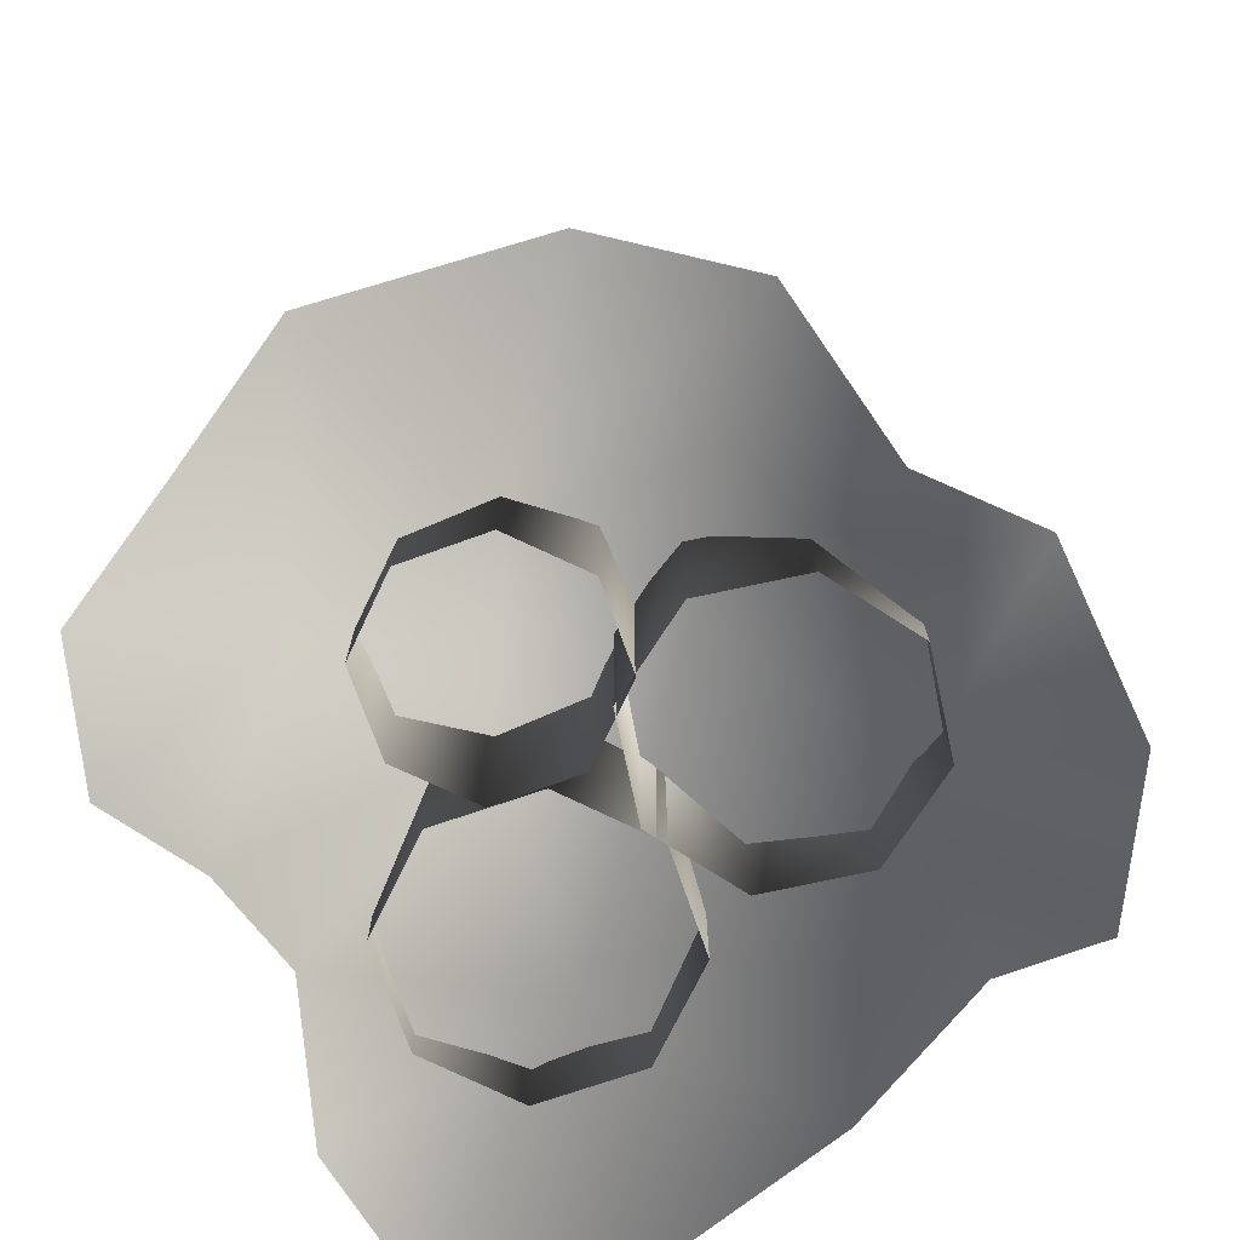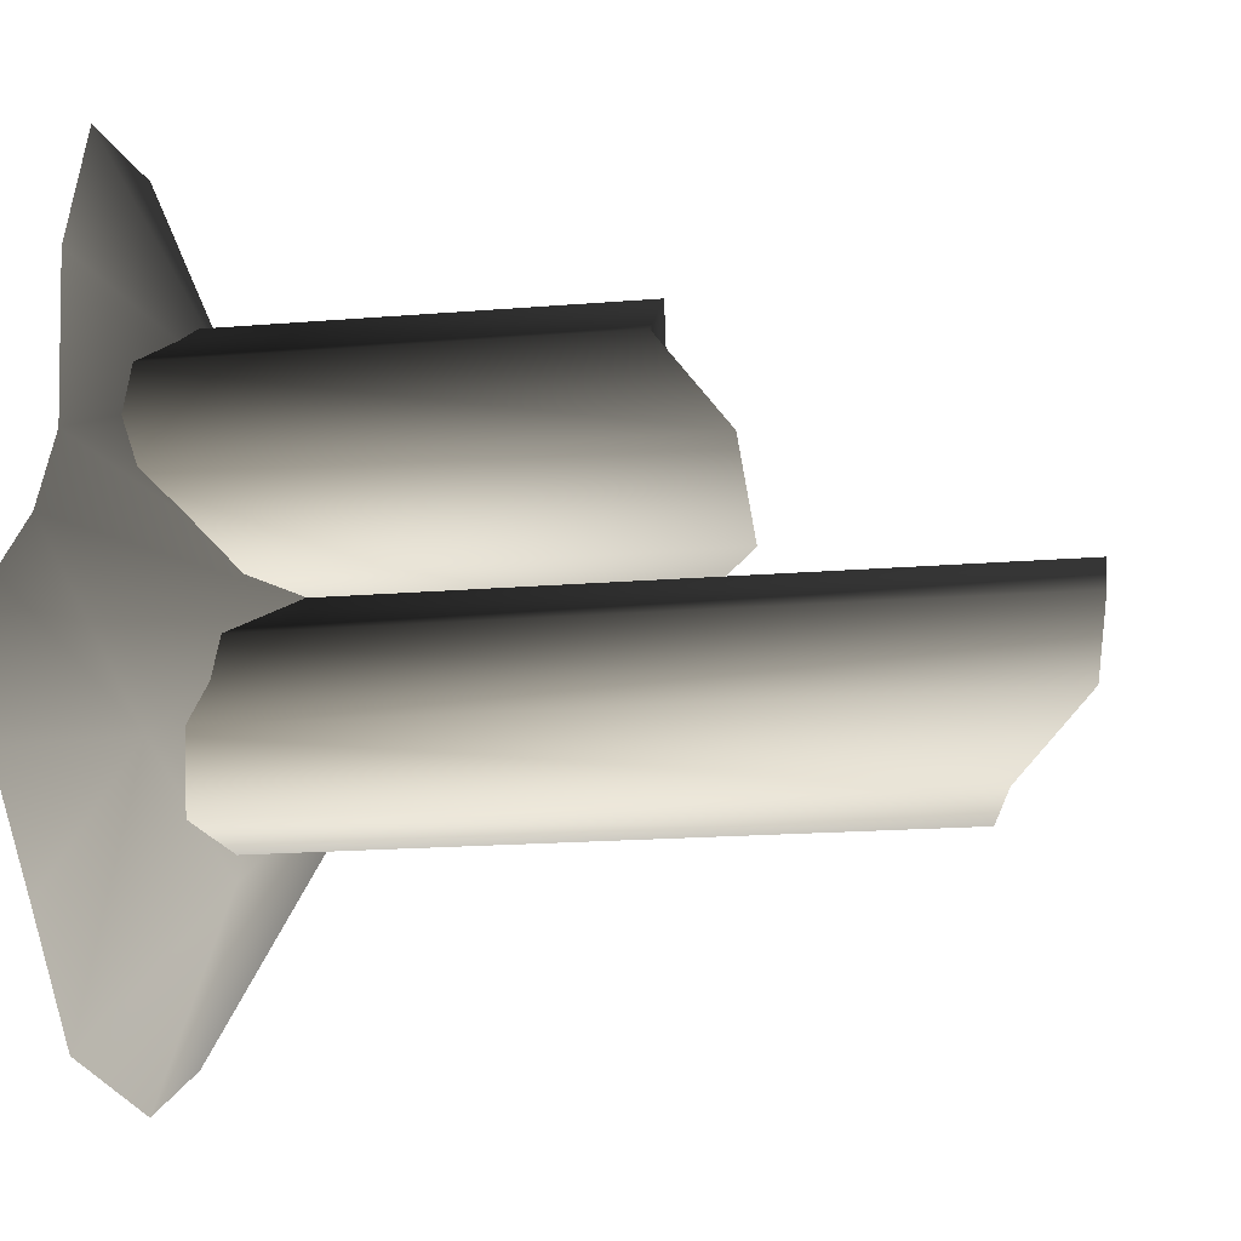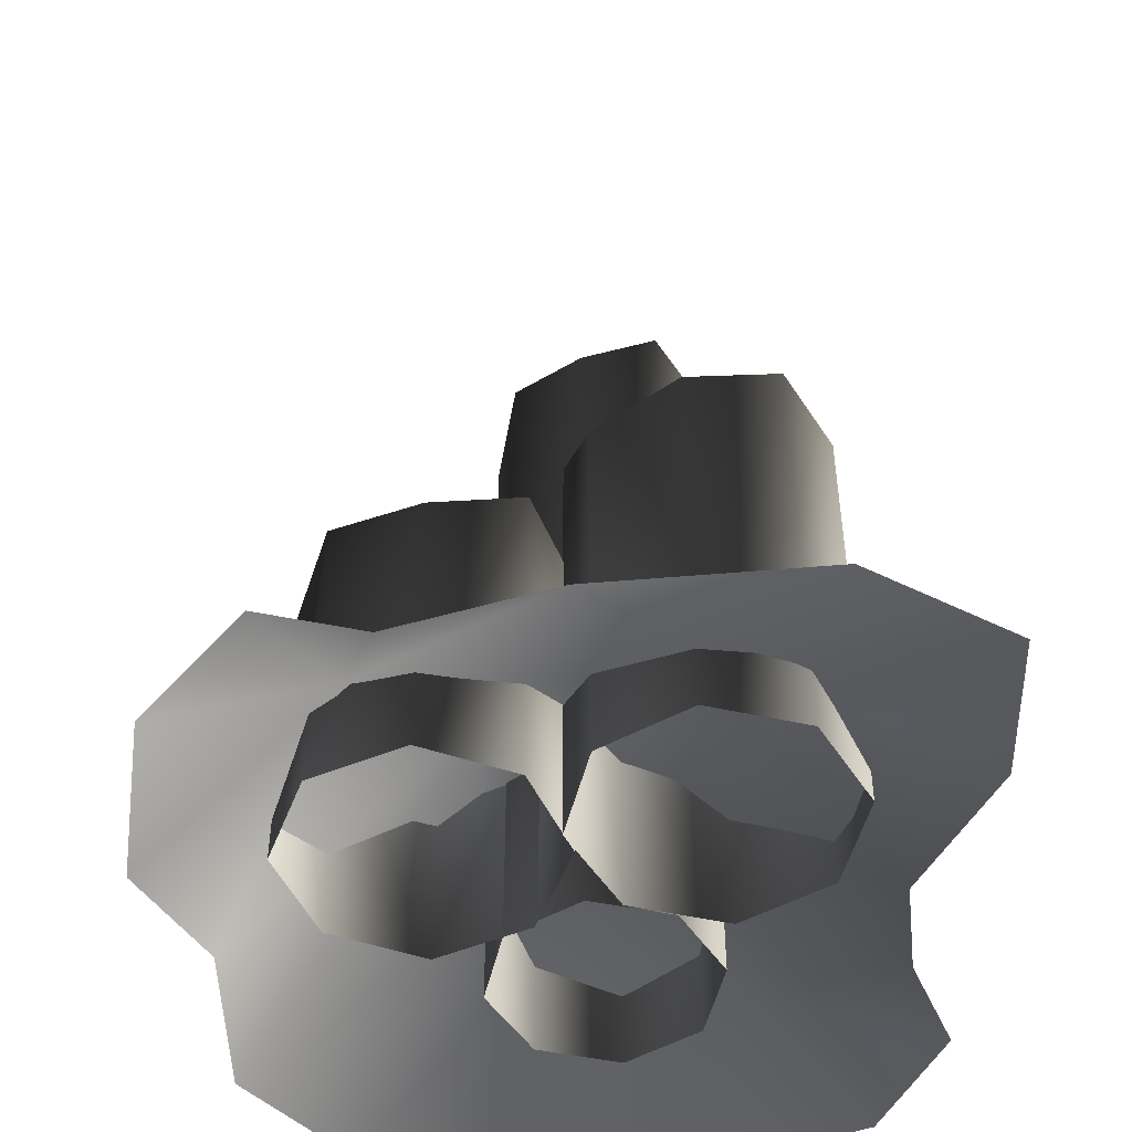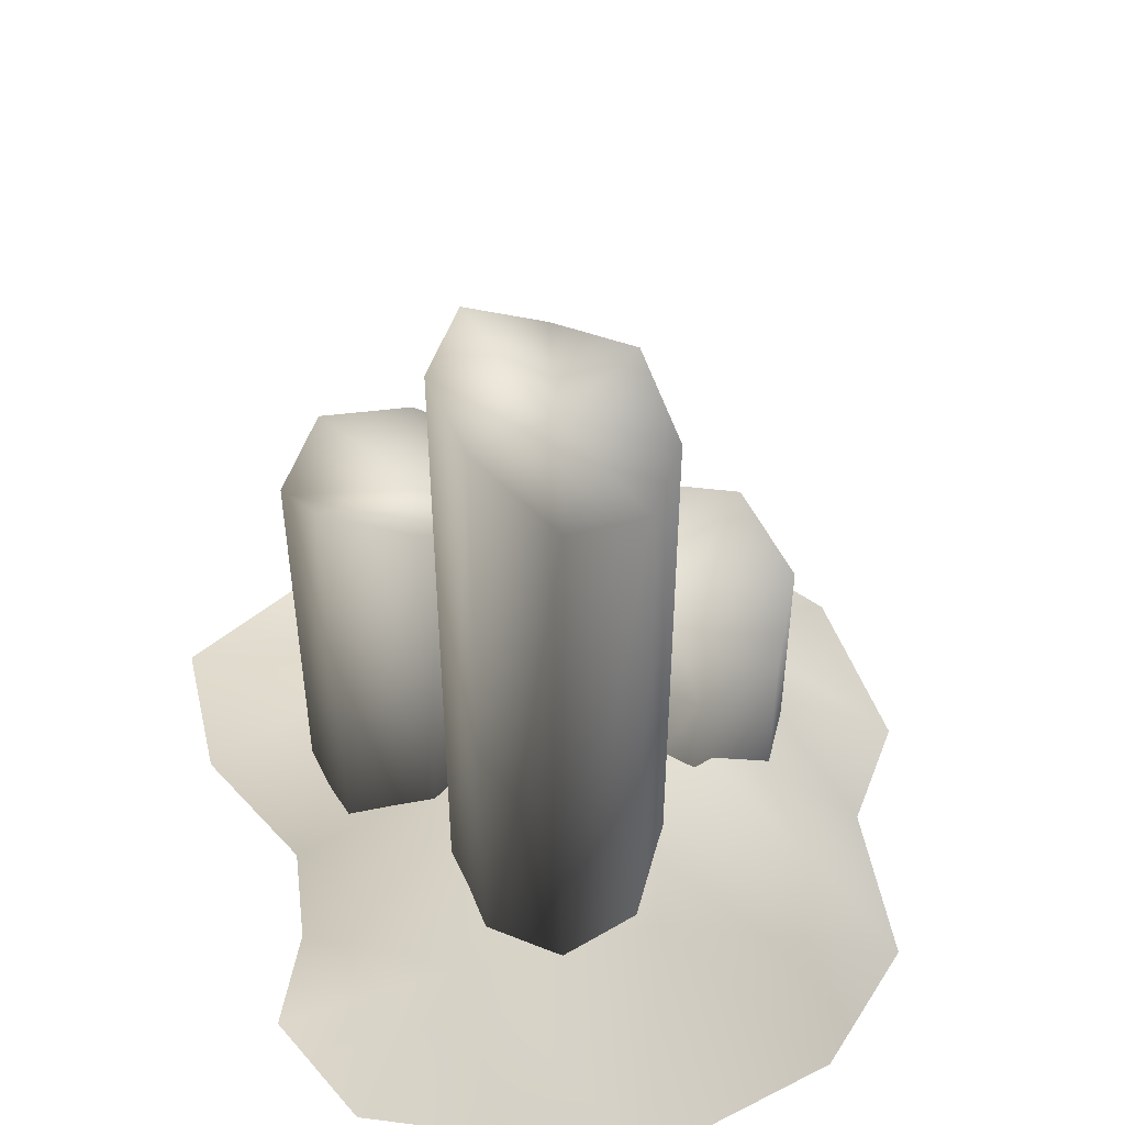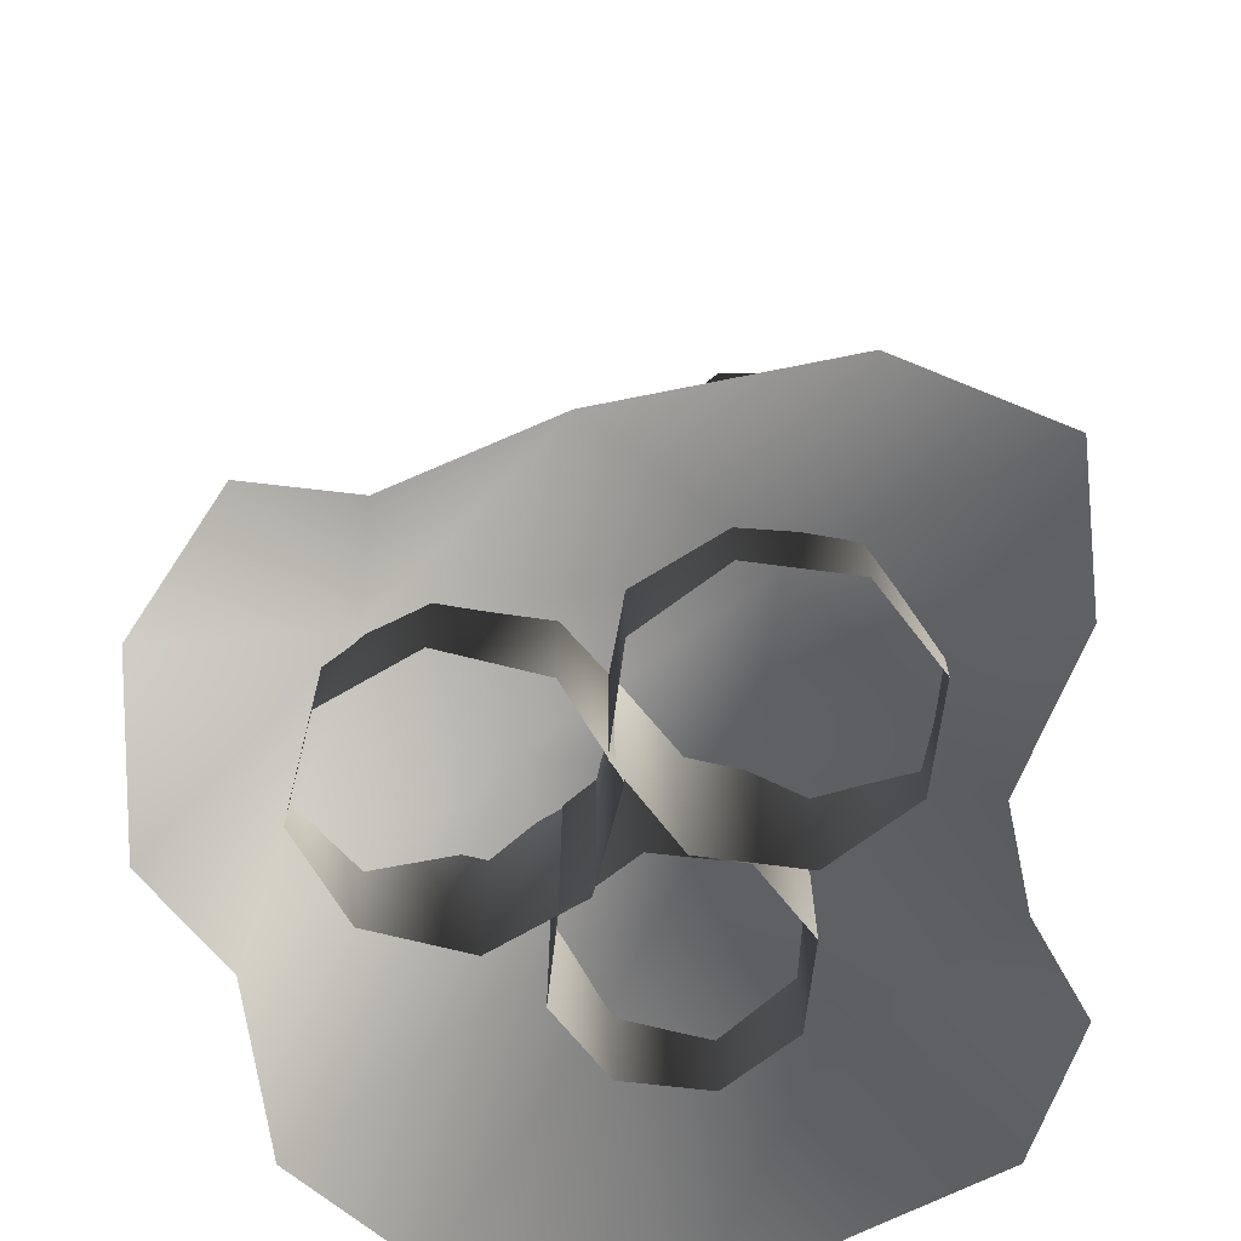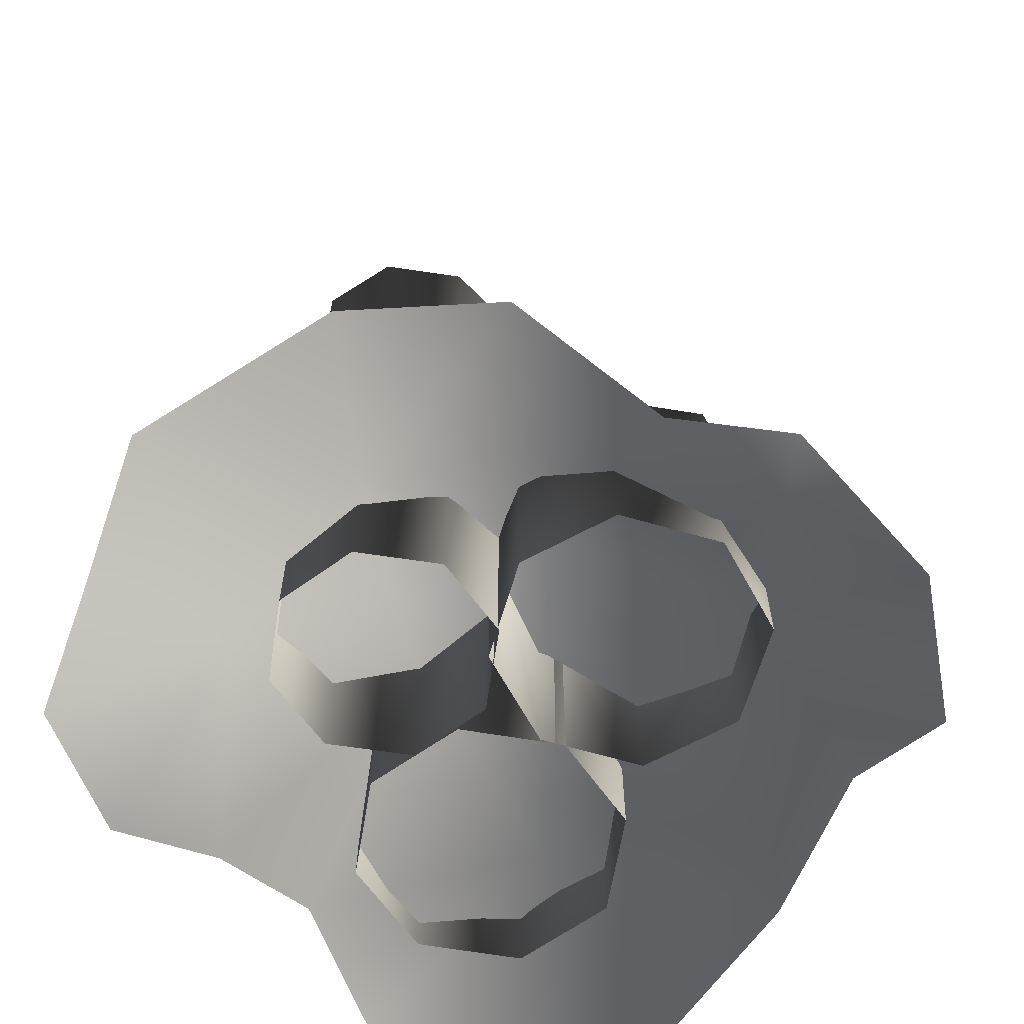
<metadata>
{"format":"obj","ext":"obj","renderer":"f3d","projection":"perspective","resolution":1024,"background":"white","views":[{"elev":-73.4,"azim":-169.2,"up":"+Y"},{"elev":-16.8,"azim":99.7,"up":"+Z"},{"elev":-49.7,"azim":-21.9,"up":"+Y"},{"elev":51.9,"azim":145.3,"up":"+Y"},{"elev":-67.6,"azim":-15.8,"up":"+Y"},{"elev":-64.6,"azim":-152.7,"up":"+Y"}]}
</metadata>
<code>
v -0.06684 0 -0.13
v -0.01564 0 -0.1528
v 0.01386 0.0347 -0.08428
v -0.02553 0.07901 -0.02006
v 0.0381 0.06099 4.001e-05
v 0.08234 0.02556 -0.05353
v 0.06204 0 -0.1451
v 0.1174 0 0.006447
v 0.1002 0 0.03885
v 0.026 0.03352 0.07608
v -0.08375 0.03529 0.02468
v -0.04553 0 0.1155
v 0.02661 0 0.1528
v 0.08586 0 0.1458
v 0.1062 0 0.09536
v 0.145 0 -0.0209
v 0.1021 0 -0.107
v 0.1412 0 -0.07084
v -0.09207 0 -0.07264
v -0.09104 0 0.07767
v -0.1279 0 0.07181
v -0.1284 0 -0.0474
v -0.145 0 0.01799
v 0.04945 0 -0.07166
v 0.04945 0.2786 -0.07166
v 0.01942 0.2719 -0.07643
v 0.01942 0 -0.07643
v -0.005192 0.2719 -0.05856
v -0.005192 0 -0.05856
v -0.009963 0.287 -0.02853
v -0.009963 0 -0.02853
v 0.007902 0.288 -0.003918
v 0.0079 0 -0.003916
v 0.007902 0.288 -0.003918
v 0.02868 0.2868 -0.03779
v 0.03793 0.3091 0.0008525
v 0.06255 0.3091 -0.01701
v 0.06732 0.3055 -0.04704
v 0.04945 0.2786 -0.07166
v 0.01942 0.2719 -0.07643
v -0.005192 0.2719 -0.05856
v -0.009963 0.287 -0.02853
v 0.0079 0 -0.003916
v 0.007902 0.288 -0.003918
v 0.03793 0.3091 0.0008525
v 0.03793 0 0.0008525
v 0.06255 0.3091 -0.01701
v 0.06255 0 -0.01701
v 0.06732 0.3055 -0.04704
v 0.06732 0 -0.04704
v 0.04945 0.2786 -0.07166
v 0.04945 0 -0.07166
v -0.04664 0.09683 -0.004169
v -0.06589 0.1149 0.03929
v -0.09098 0.1183 0.01294
v -0.02953 0.1335 0.04018
v -0.003181 0.1286 0.01509
v -0.002293 0.1063 -0.02128
v -0.02738 0.1009 -0.04763
v -0.06375 0.09592 -0.04852
v -0.0901 0.1065 -0.02343
v -0.02738 0.1009 -0.04763
v -0.02734 0 -0.04773
v -0.00219 0 -0.02132
v -0.002293 0.1063 -0.02128
v -0.06375 0.09592 -0.04852
v -0.0638 0 -0.04862
v -0.0901 0.1065 -0.02343
v -0.0902 0 -0.02347
v -0.09098 0.1183 0.01294
v -0.09109 0 0.01299
v -0.06589 0.1149 0.03929
v -0.06594 0 0.03939
v -0.09109 0 0.01299
v -0.09098 0.1183 0.01294
v -0.02953 0.1335 0.04018
v -0.02948 0 0.04028
v -0.003181 0.1286 0.01509
v -0.003078 0 0.01513
v -0.02948 0 0.04028
v -0.02953 0.1335 0.04018
v -0.002293 0.1063 -0.02128
v -0.00219 0 -0.02132
v 0.03181 0.1757 0.04512
v 0.0562 0.2059 0.003933
v 0.07818 0.2027 0.03324
v 0.01993 0.183 -0.001251
v -0.009379 0.1807 0.02073
v -0.01456 0.1561 0.057
v 0.007419 0.1622 0.08631
v 0.04369 0.1759 0.09149
v 0.073 0.176 0.06951
v 0.007419 0.1622 0.08631
v 0.007362 0 0.08641
v -0.01467 0 0.05703
v -0.01456 0.1561 0.057
v 0.04369 0.1759 0.09149
v 0.04372 0 0.0916
v 0.073 0.176 0.06951
v 0.0731 0 0.06957
v 0.07818 0.2027 0.03324
v 0.07829 0 0.03322
v 0.0562 0.2059 0.003933
v 0.05626 0 0.003836
v 0.07829 0 0.03322
v 0.07818 0.2027 0.03324
v 0.01993 0.183 -0.001251
v 0.0199 0 -0.00136
v -0.009379 0.1807 0.02073
v -0.009474 0 0.02067
v -0.01456 0.1561 0.057
v -0.01467 0 0.05703
g Candles_01_6523_11
f 1 3 2
f 1 4 3
f 4 5 3
f 3 5 6
f 3 6 7
f 2 3 7
f 5 8 6
f 9 8 5
f 9 5 10
f 10 5 4
f 10 4 11
f 10 11 12
f 10 12 13
f 10 13 14
f 10 14 15
f 10 15 9
f 6 8 16
f 6 17 7
f 18 17 6
f 6 16 18
f 19 11 4
f 19 4 1
f 11 20 12
f 11 21 20
f 11 19 22
f 11 22 23
f 23 21 11
f 24 26 25
f 24 27 26
f 27 28 26
f 27 29 28
f 29 30 28
f 29 31 30
f 31 32 30
f 31 33 32
f 34 36 35
f 36 37 35
f 37 38 35
f 38 39 35
f 39 40 35
f 40 41 35
f 41 42 35
f 42 34 35
f 43 45 44
f 43 46 45
f 46 47 45
f 46 48 47
f 48 49 47
f 48 50 49
f 50 51 49
f 50 52 51
f 53 55 54
f 53 54 56
f 53 56 57
f 53 57 58
f 53 58 59
f 53 59 60
f 53 60 61
f 53 61 55
f 62 64 63
f 62 65 64
f 66 62 63
f 66 63 67
f 68 66 67
f 68 67 69
f 70 68 69
f 70 69 71
f 72 74 73
f 72 75 74
f 76 72 73
f 76 73 77
f 78 80 79
f 78 81 80
f 82 78 79
f 82 79 83
f 84 86 85
f 84 85 87
f 84 87 88
f 84 88 89
f 84 89 90
f 84 90 91
f 84 91 92
f 84 92 86
f 93 95 94
f 93 96 95
f 97 93 94
f 97 94 98
f 99 97 98
f 99 98 100
f 101 99 100
f 101 100 102
f 103 105 104
f 103 106 105
f 107 103 104
f 107 104 108
f 109 107 108
f 109 108 110
f 111 109 110
f 111 110 112

</code>
